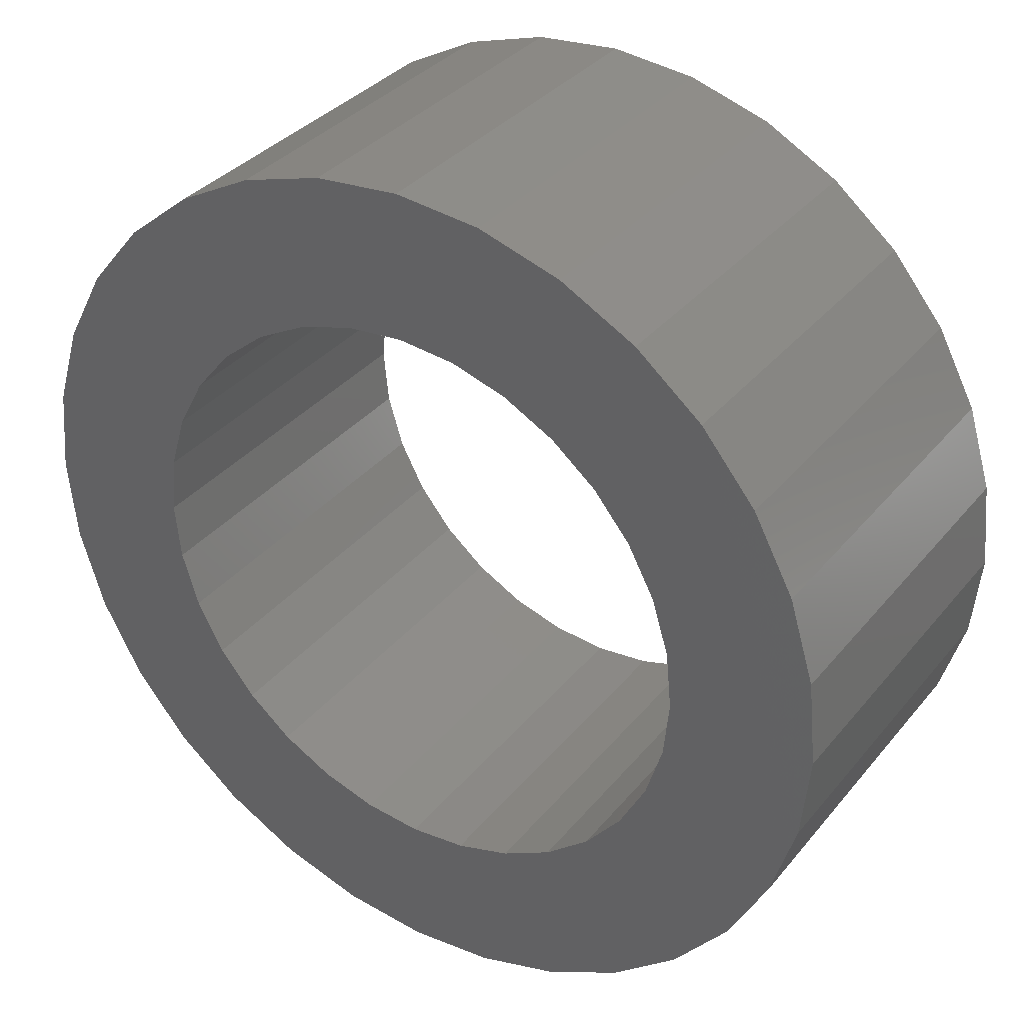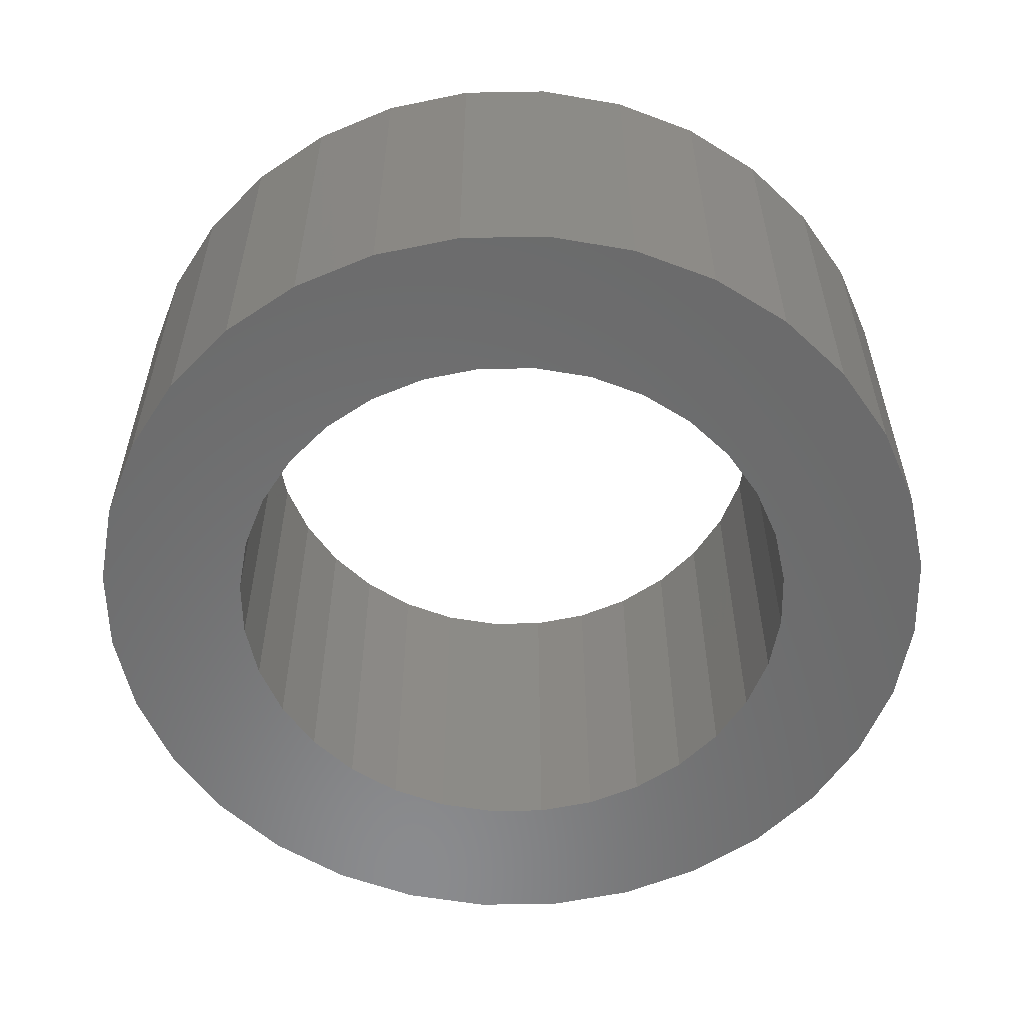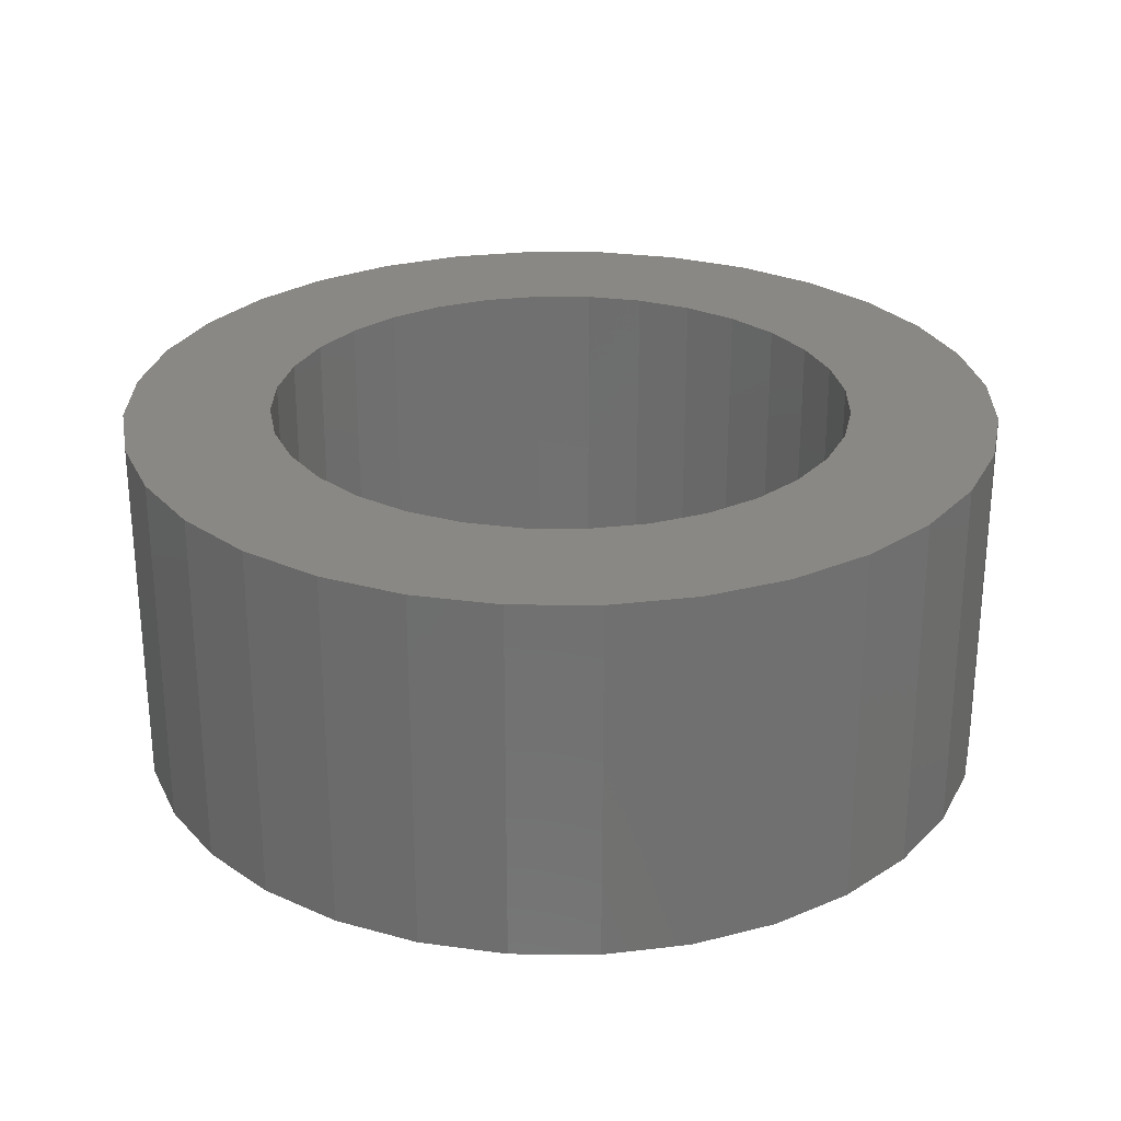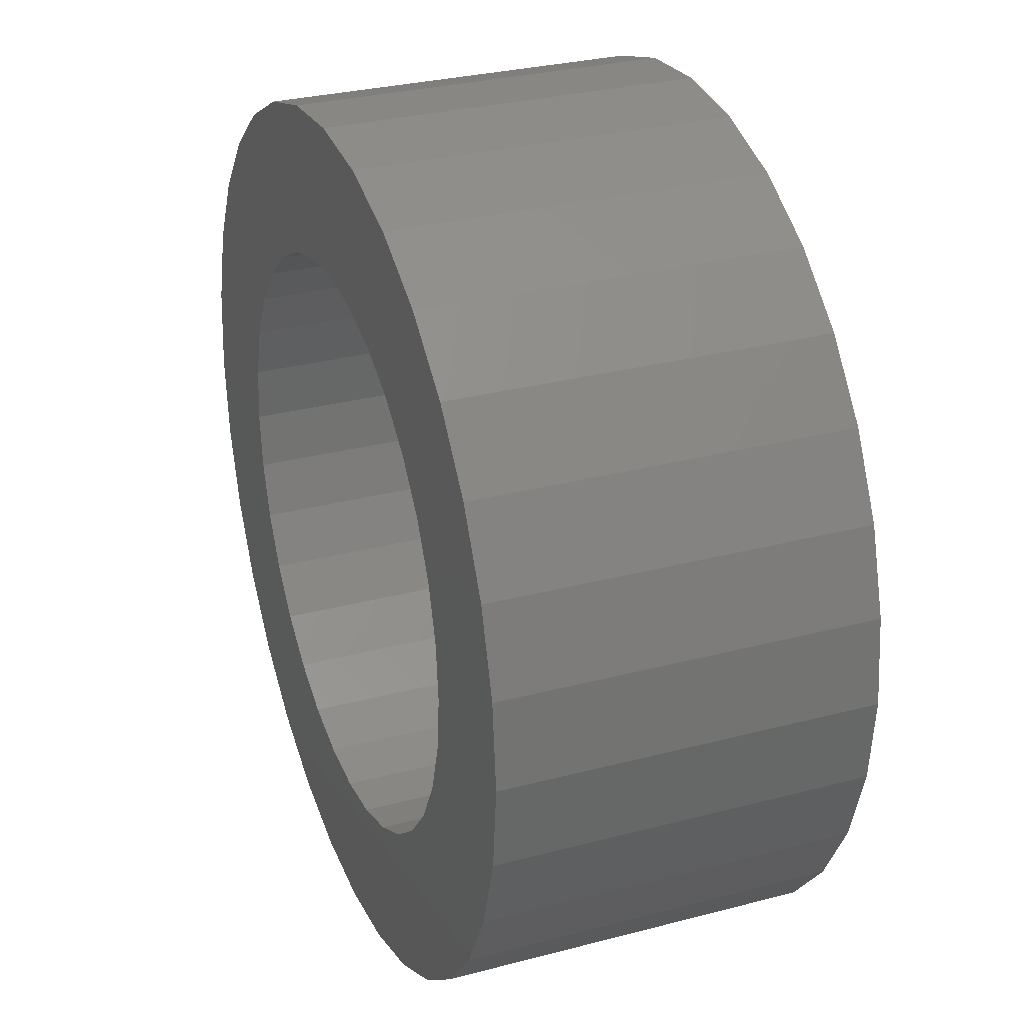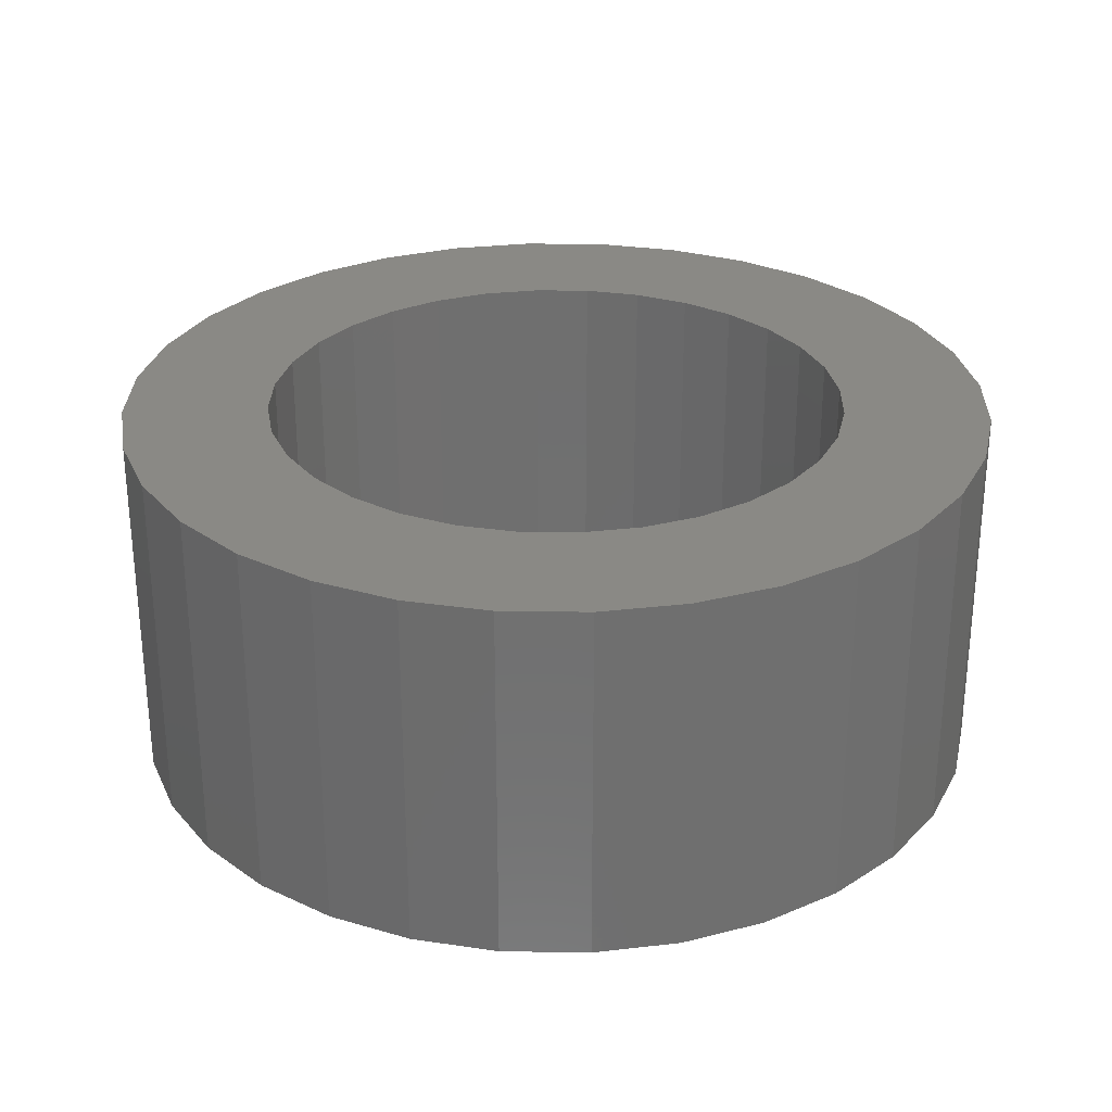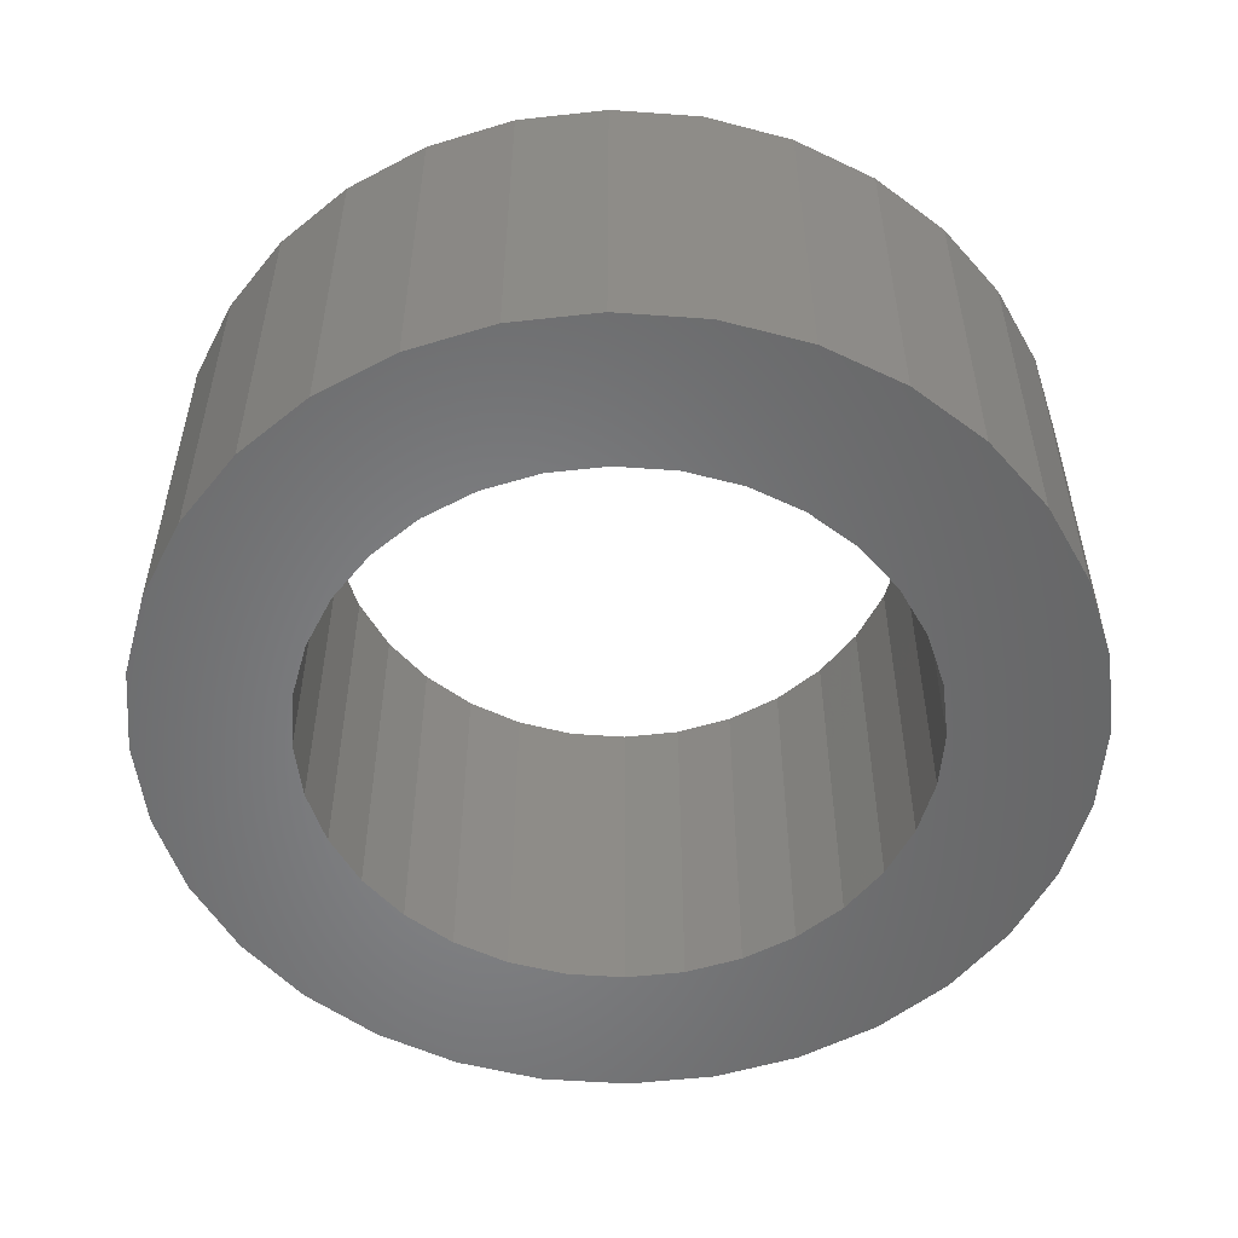
<metadata>
{"format":"stl","ext":"stl","renderer":"f3d","projection":"perspective","resolution":1024,"background":"white","views":[{"elev":34.5,"azim":-146.7,"up":"+Y"},{"elev":-56.9,"azim":40.4,"up":"+Z"},{"elev":27.3,"azim":-49.9,"up":"+Z"},{"elev":30.0,"azim":-111.0,"up":"+Y"},{"elev":28.5,"azim":-161.8,"up":"+Z"},{"elev":-53.5,"azim":158.7,"up":"+Z"}]}
</metadata>
<code>
# stl→obj: 128 verts, 256 faces
v 4.243 4.243 44
v 3.333 4.989 49
v 4.243 4.243 49
v 3.333 4.989 44
v 5.885 -1.171 49
v 6 0 44
v 6 0 49
v 5.885 -1.171 44
v -2.296 -5.543 44
v -1.171 -5.885 49
v -2.296 -5.543 49
v -1.171 -5.885 44
v 4.989 3.333 49
v 4.989 3.333 44
v -1.171 5.885 44
v -2.296 5.543 49
v -1.171 5.885 49
v -2.296 5.543 44
v -5.543 2.296 44
v -4.989 3.333 49
v -4.989 3.333 44
v -5.543 2.296 49
v 3.333 -4.989 44
v 4.243 -4.243 49
v 3.333 -4.989 49
v 4.243 -4.243 44
v 5.885 1.171 49
v 5.543 2.296 44
v 5.543 2.296 49
v 5.885 1.171 44
v 2.296 5.543 49
v 2.296 5.543 44
v 1.171 5.885 44
v 0 6 49
v 1.171 5.885 49
v 0 6 44
v -6 0 44
v -5.885 1.171 49
v -5.885 1.171 44
v -6 0 49
v -4.243 4.243 49
v -4.243 4.243 44
v -3.333 4.989 49
v -3.333 4.989 44
v 0 -6 44
v 1.171 -5.885 49
v 0 -6 49
v 1.171 -5.885 44
v 5.543 -2.296 49
v 5.543 -2.296 44
v 2.296 -5.543 49
v 2.296 -5.543 44
v -4.243 -4.243 44
v -3.333 -4.989 49
v -4.243 -4.243 49
v -3.333 -4.989 44
v -4.989 -3.333 44
v -5.543 -2.296 49
v -5.543 -2.296 44
v -4.989 -3.333 49
v -5.885 -1.171 44
v -5.885 -1.171 49
v 4 0 44
v 3.923 -0.7804 44
v 3.696 -1.531 44
v 4.989 -3.333 44
v 3.923 0.7804 44
v 3.326 -2.222 44
v 3.696 1.531 44
v 2.828 -2.828 44
v 2.222 -3.326 44
v 1.531 -3.696 44
v 0.7804 -3.923 44
v 0 -4 44
v -0.7804 -3.923 44
v -1.531 -3.696 44
v -2.222 -3.326 44
v -2.828 -2.828 44
v -3.326 -2.222 44
v -3.696 -1.531 44
v 3.326 2.222 44
v 2.828 2.828 44
v 2.222 3.326 44
v 1.531 3.696 44
v 0.7804 3.923 44
v 0 4 44
v -0.7804 3.923 44
v -1.531 3.696 44
v -2.222 3.326 44
v -2.828 2.828 44
v -3.326 2.222 44
v -3.696 1.531 44
v -3.923 0.7804 44
v -4 0 44
v -3.923 -0.7804 44
v 4 0 49
v 3.923 0.7804 49
v 3.696 1.531 49
v 3.923 -0.7804 49
v 3.326 2.222 49
v 3.696 -1.531 49
v 2.828 2.828 49
v 2.222 3.326 49
v 1.531 3.696 49
v 0.7804 3.923 49
v 0 4 49
v -0.7804 3.923 49
v -1.531 3.696 49
v -2.222 3.326 49
v -2.828 2.828 49
v -3.326 2.222 49
v -3.696 1.531 49
v 4.989 -3.333 49
v 3.326 -2.222 49
v 2.828 -2.828 49
v 2.222 -3.326 49
v 1.531 -3.696 49
v 0.7804 -3.923 49
v 0 -4 49
v -0.7804 -3.923 49
v -1.531 -3.696 49
v -2.222 -3.326 49
v -2.828 -2.828 49
v -3.326 -2.222 49
v -3.696 -1.531 49
v -3.923 -0.7804 49
v -4 0 49
v -3.923 0.7804 49
f 1 2 3
f 2 1 4
f 5 6 7
f 6 5 8
f 9 10 11
f 10 9 12
f 13 1 3
f 1 13 14
f 15 16 17
f 16 15 18
f 19 20 21
f 20 19 22
f 23 24 25
f 24 23 26
f 27 28 29
f 28 27 30
f 29 14 13
f 14 29 28
f 4 31 2
f 31 4 32
f 33 34 35
f 34 33 36
f 32 35 31
f 35 32 33
f 37 38 39
f 38 37 40
f 21 41 42
f 41 21 20
f 18 43 16
f 43 18 44
f 36 17 34
f 17 36 15
f 44 41 43
f 41 44 42
f 7 30 27
f 30 7 6
f 45 46 47
f 46 45 48
f 49 8 5
f 8 49 50
f 48 51 46
f 51 48 52
f 52 25 51
f 25 52 23
f 12 47 10
f 47 12 45
f 53 54 55
f 54 53 56
f 57 58 59
f 58 57 60
f 61 40 37
f 40 61 62
f 63 6 8
f 64 8 50
f 6 63 30
f 65 50 66
f 67 30 63
f 68 66 26
f 30 67 28
f 69 28 67
f 8 64 63
f 50 65 64
f 70 26 23
f 66 68 65
f 26 70 68
f 71 23 52
f 23 71 70
f 52 72 71
f 48 72 52
f 48 73 72
f 45 73 48
f 45 74 73
f 45 75 74
f 12 75 45
f 12 76 75
f 9 76 12
f 76 9 77
f 56 77 9
f 77 56 78
f 53 78 56
f 78 53 79
f 57 79 53
f 59 80 57
f 79 57 80
f 28 69 14
f 81 14 69
f 14 81 1
f 82 1 81
f 1 82 4
f 83 4 82
f 4 83 32
f 84 32 83
f 84 33 32
f 85 33 84
f 86 33 85
f 86 36 33
f 87 36 86
f 87 15 36
f 88 15 87
f 18 88 89
f 88 18 15
f 44 89 90
f 42 90 91
f 89 44 18
f 21 91 92
f 19 92 93
f 90 42 44
f 39 93 94
f 80 59 95
f 61 95 59
f 91 21 42
f 95 61 94
f 92 19 21
f 37 94 61
f 93 39 19
f 94 37 39
f 53 60 57
f 60 53 55
f 96 7 27
f 97 27 29
f 7 96 5
f 98 29 13
f 99 5 96
f 100 13 3
f 5 99 49
f 101 49 99
f 27 97 96
f 29 98 97
f 102 3 2
f 13 100 98
f 3 102 100
f 103 2 31
f 2 103 102
f 31 104 103
f 35 104 31
f 35 105 104
f 34 105 35
f 34 106 105
f 34 107 106
f 17 107 34
f 17 108 107
f 16 108 17
f 108 16 109
f 43 109 16
f 109 43 110
f 41 110 43
f 110 41 111
f 20 111 41
f 22 112 20
f 111 20 112
f 49 101 113
f 114 113 101
f 113 114 24
f 115 24 114
f 24 115 25
f 116 25 115
f 25 116 51
f 117 51 116
f 117 46 51
f 118 46 117
f 119 46 118
f 119 47 46
f 120 47 119
f 120 10 47
f 121 10 120
f 11 121 122
f 121 11 10
f 54 122 123
f 55 123 124
f 122 54 11
f 60 124 125
f 58 125 126
f 123 55 54
f 62 126 127
f 112 22 128
f 38 128 22
f 124 60 55
f 128 38 127
f 125 58 60
f 40 127 38
f 126 62 58
f 127 40 62
f 39 22 19
f 22 39 38
f 24 66 113
f 66 24 26
f 113 50 49
f 50 113 66
f 56 11 54
f 11 56 9
f 59 62 61
f 62 59 58
f 84 103 104
f 103 84 83
f 128 92 112
f 92 128 93
f 64 96 63
f 96 64 99
f 75 121 120
f 121 75 76
f 86 105 106
f 105 86 85
f 88 107 108
f 107 88 87
f 112 91 111
f 91 112 92
f 69 100 81
f 100 69 98
f 81 102 82
f 102 81 100
f 83 102 103
f 102 83 82
f 85 104 105
f 104 85 84
f 127 93 128
f 93 127 94
f 111 90 110
f 90 111 91
f 89 108 109
f 108 89 88
f 87 106 107
f 106 87 86
f 90 109 110
f 109 90 89
f 63 97 67
f 97 63 96
f 73 119 118
f 119 73 74
f 71 117 116
f 117 71 72
f 70 116 115
f 116 70 71
f 68 101 65
f 101 68 114
f 74 120 119
f 120 74 75
f 77 123 122
f 123 77 78
f 124 80 125
f 80 124 79
f 126 94 127
f 94 126 95
f 123 79 124
f 79 123 78
f 67 98 69
f 98 67 97
f 72 118 117
f 118 72 73
f 70 114 68
f 114 70 115
f 65 99 64
f 99 65 101
f 76 122 121
f 122 76 77
f 125 95 126
f 95 125 80

</code>
